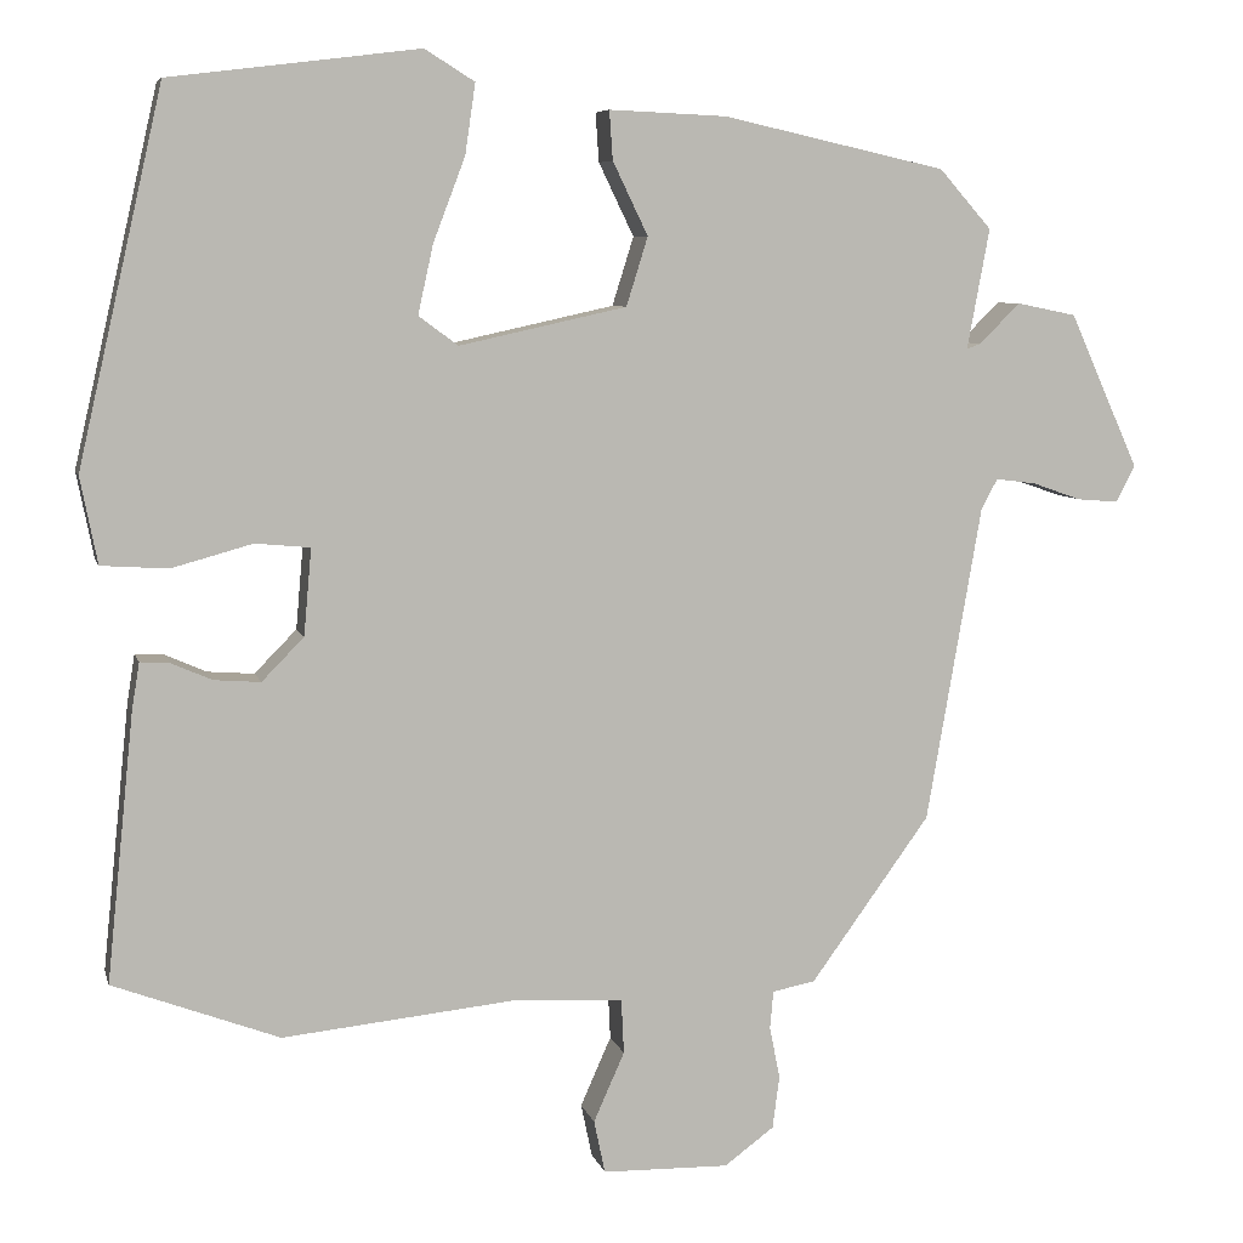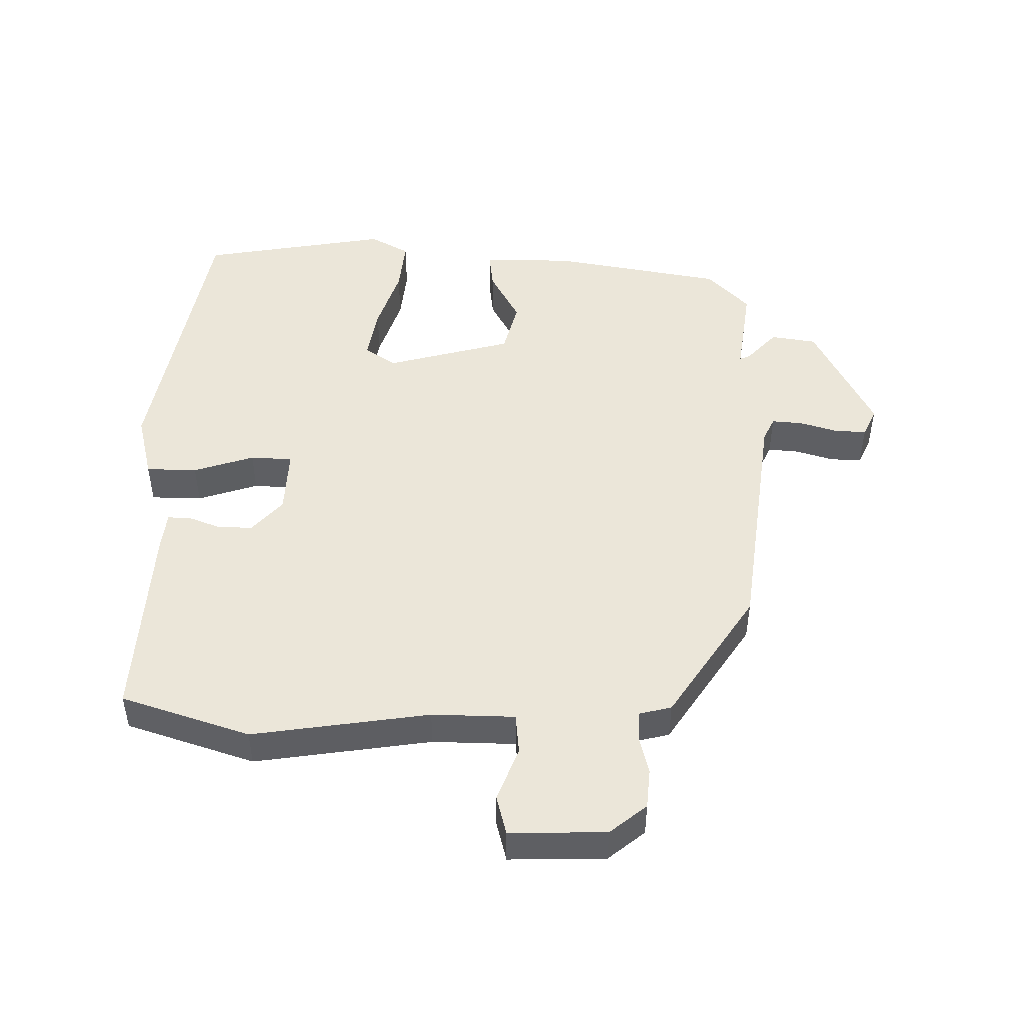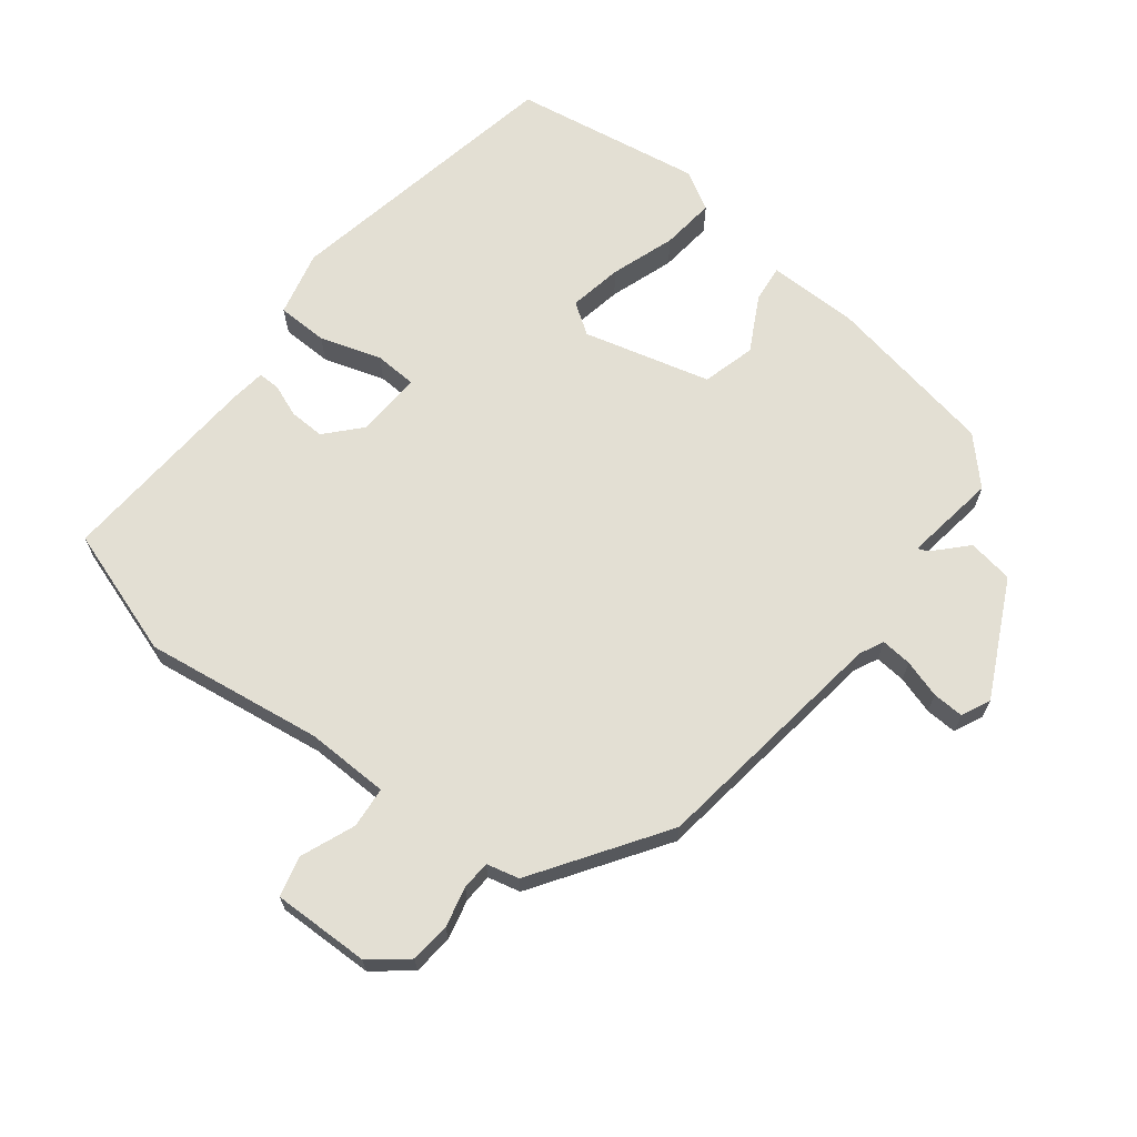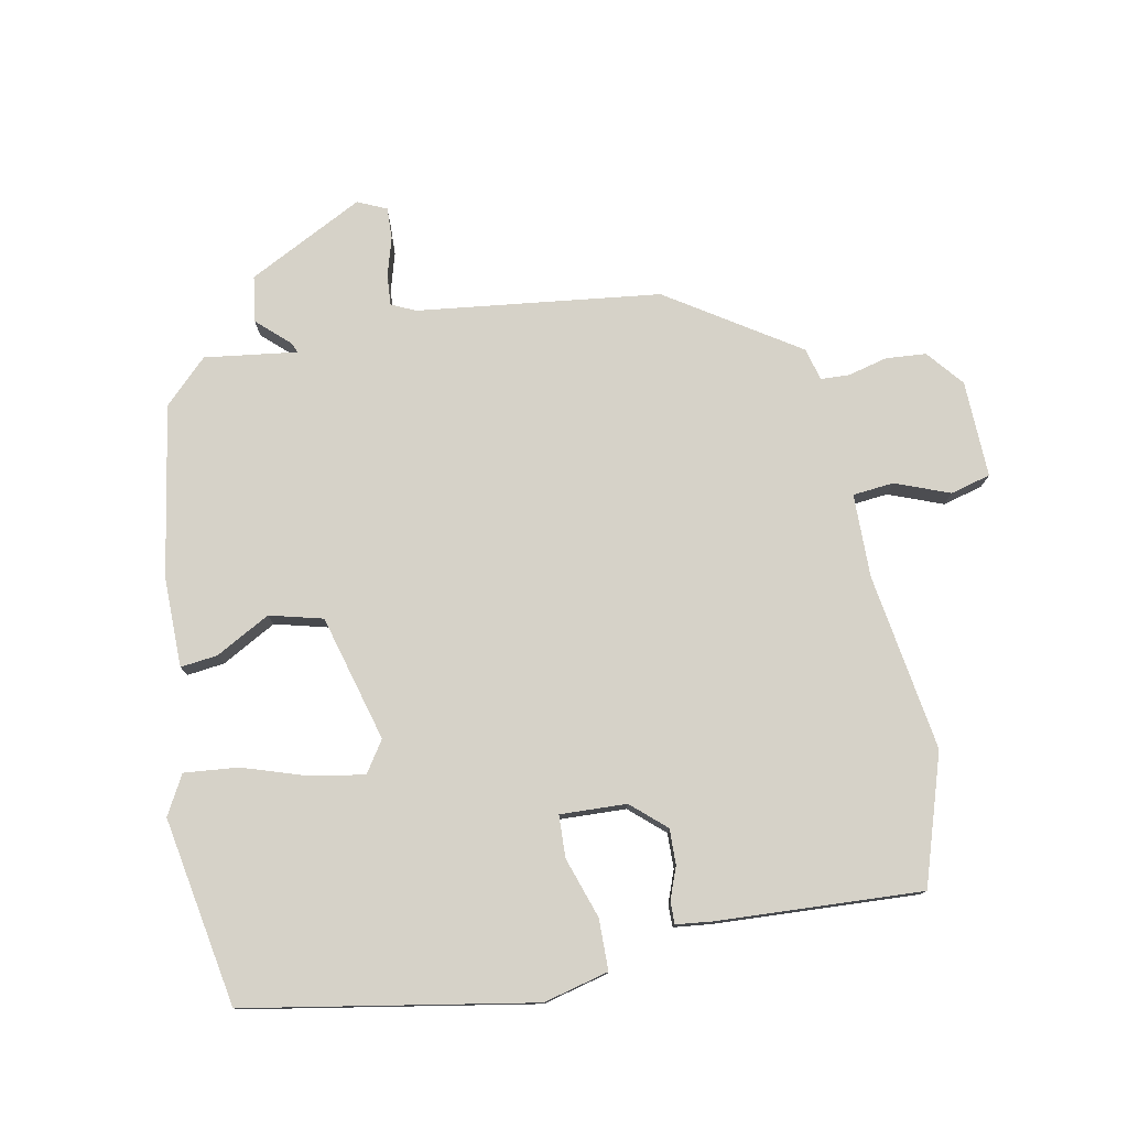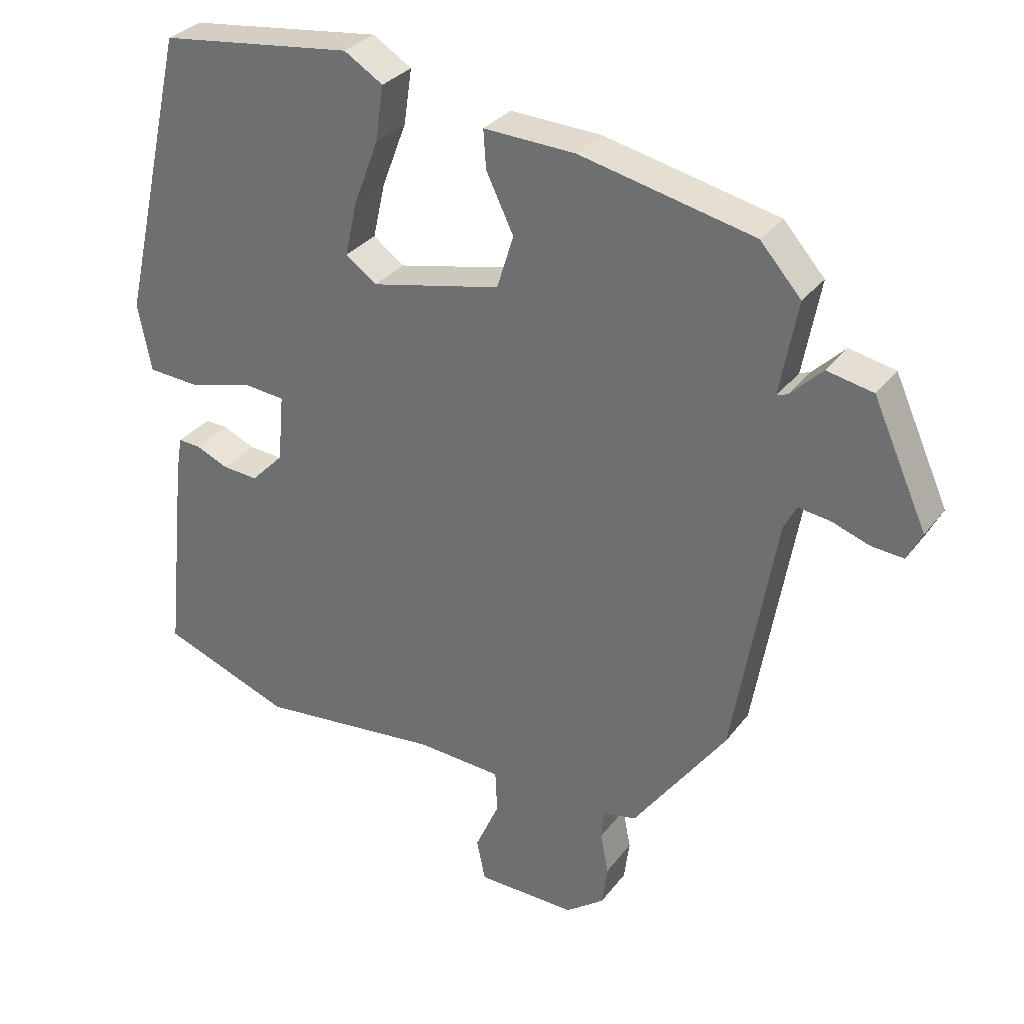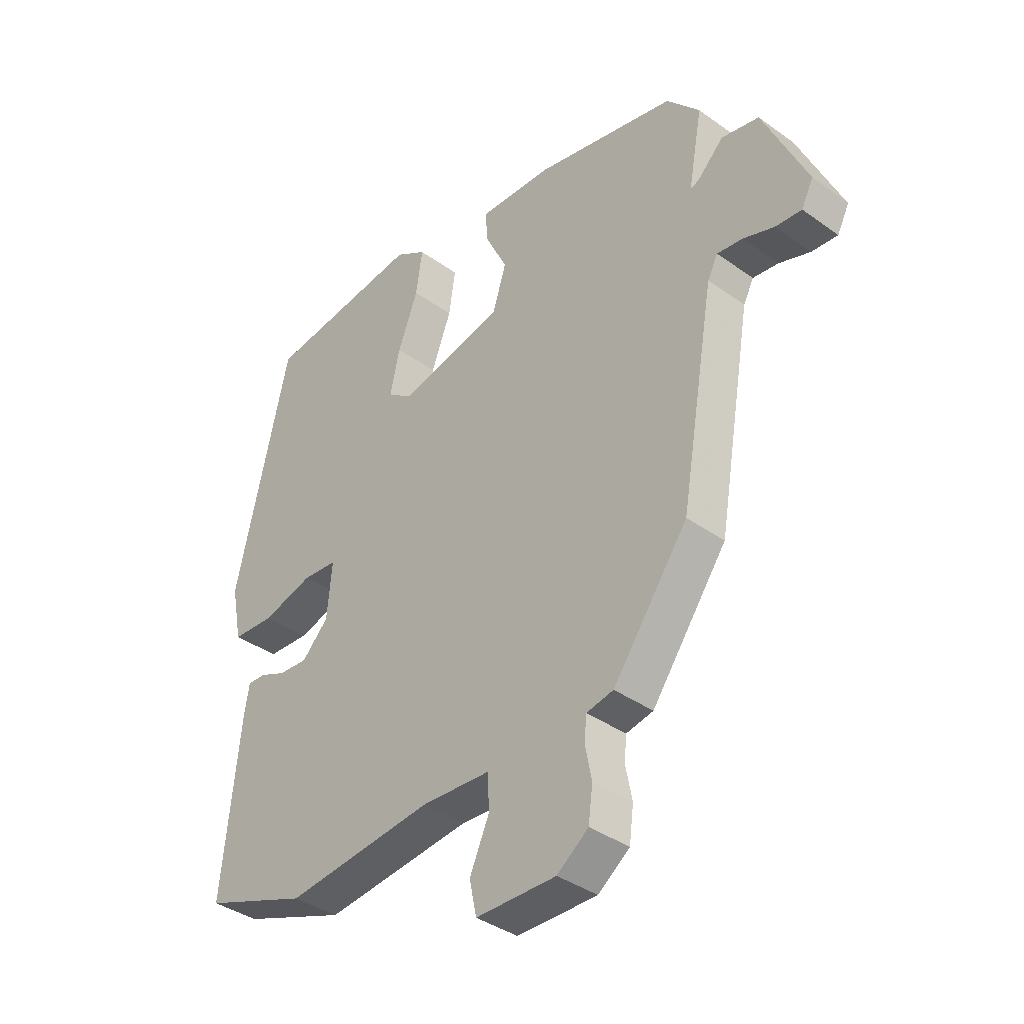
<metadata>
{"format":"obj","ext":"obj","renderer":"f3d","projection":"perspective","resolution":1024,"background":"white","views":[{"elev":7.0,"azim":166.6,"up":"+Z"},{"elev":48.2,"azim":178.2,"up":"+Y"},{"elev":67.0,"azim":-144.3,"up":"+Y"},{"elev":77.8,"azim":76.1,"up":"+Y"},{"elev":31.0,"azim":-149.6,"up":"+Z"},{"elev":-38.3,"azim":-132.2,"up":"+Z"}]}
</metadata>
<code>
v -0.459 0.07 -0.347
v -0.523 0.07 0.021
v -0.542 0.07 0.057
v -0.589 0.07 0.051
v -0.646 0.07 0.031
v -0.694 0.07 0.027
v -0.716 0.07 0.07
v -0.635 0.07 0.25
v -0.566 0.07 0.264
v -0.518 0.07 0.217
v -0.502 0.07 0.211
v -0.528 0.07 0.351
v -0.467 0.07 0.42
v -0.207 0.07 0.478
v -0.07 0.07 0.484
v -0.074 0.07 0.427
v -0.115 0.07 0.342
v -0.09 0.07 0.262
v 0.105 0.07 0.219
v 0.151 0.07 0.253
v 0.133 0.07 0.334
v 0.096 0.07 0.431
v 0.084 0.07 0.513
v 0.142 0.07 0.549
v 0.432 0.07 0.513
v 0.531 0.07 0.08
v 0.511 0.07 -0.021
v 0.433 0.07 -0.026
v 0.339 0.07 0
v 0.275 0.07 -0.006
v 0.284 0.07 -0.107
v 0.333 0.07 -0.157
v 0.387 0.07 -0.153
v 0.435 0.07 -0.132
v 0.469 0.07 -0.13
v 0.478 0.07 -0.185
v 0.51 0.07 -0.496
v 0.316 0.07 -0.569
v 0.043 0.07 -0.541
v -0.084 0.07 -0.549
v -0.087 0.07 -0.612
v -0.051 0.07 -0.693
v -0.064 0.07 -0.755
v -0.212 0.07 -0.758
v -0.27 0.07 -0.715
v -0.278 0.07 -0.654
v -0.266 0.07 -0.593
v -0.27 0.07 -0.549
v -0.32 0.07 -0.539
v -0.459 0 -0.347
v -0.523 0 0.021
v -0.542 0 0.057
v -0.589 0 0.051
v -0.646 0 0.031
v -0.694 0 0.027
v -0.716 0 0.07
v -0.635 0 0.25
v -0.566 0 0.264
v -0.518 0 0.217
v -0.502 0 0.211
v -0.528 0 0.351
v -0.467 0 0.42
v -0.207 0 0.478
v -0.07 0 0.484
v -0.074 0 0.427
v -0.115 0 0.342
v -0.09 0 0.262
v 0.105 0 0.219
v 0.151 0 0.253
v 0.133 0 0.334
v 0.096 0 0.431
v 0.084 0 0.513
v 0.142 0 0.549
v 0.432 0 0.513
v 0.531 0 0.08
v 0.511 0 -0.021
v 0.433 0 -0.026
v 0.339 0 0
v 0.275 0 -0.006
v 0.284 0 -0.107
v 0.333 0 -0.157
v 0.387 0 -0.153
v 0.435 0 -0.132
v 0.469 0 -0.13
v 0.478 0 -0.185
v 0.51 0 -0.496
v 0.316 0 -0.569
v 0.043 0 -0.541
v -0.084 0 -0.549
v -0.087 0 -0.612
v -0.051 0 -0.693
v -0.064 0 -0.755
v -0.212 0 -0.758
v -0.27 0 -0.715
v -0.278 0 -0.654
v -0.266 0 -0.593
v -0.27 0 -0.549
v -0.32 0 -0.539
f 48 49 1 2
f 45 46 47
f 44 45 47
f 43 44 47
f 42 43 47
f 41 42 47
f 40 41 47 48
f 39 40 48 2
f 37 38 39
f 36 37 39
f 35 36 39
f 34 35 39
f 33 34 39
f 32 33 39
f 39 2 3
f 32 39 3
f 31 32 3
f 27 28 29
f 26 27 29
f 25 26 29
f 24 25 29
f 23 24 29
f 22 23 29
f 21 22 29
f 20 21 29 30
f 19 20 30 31
f 15 16 17
f 14 15 17
f 13 14 17
f 12 13 17
f 11 12 17
f 11 17 18
f 8 9 10
f 7 8 10
f 6 7 10
f 5 6 10
f 4 5 10
f 3 4 10 11
f 18 19 31
f 11 18 31
f 3 11 31
f 51 50 98 97
f 96 95 94
f 96 94 93
f 96 93 92
f 96 92 91
f 96 91 90
f 97 96 90 89
f 51 97 89 88
f 88 87 86
f 88 86 85
f 88 85 84
f 88 84 83
f 88 83 82
f 88 82 81
f 52 51 88
f 52 88 81
f 52 81 80
f 78 77 76
f 78 76 75
f 78 75 74
f 78 74 73
f 78 73 72
f 78 72 71
f 78 71 70
f 79 78 70 69
f 80 79 69 68
f 66 65 64
f 66 64 63
f 66 63 62
f 66 62 61
f 66 61 60
f 67 66 60
f 59 58 57
f 59 57 56
f 59 56 55
f 59 55 54
f 59 54 53
f 60 59 53 52
f 80 68 67
f 80 67 60
f 80 60 52
f 1 50 51 2
f 2 51 52 3
f 3 52 53 4
f 4 53 54 5
f 5 54 55 6
f 6 55 56 7
f 7 56 57 8
f 8 57 58 9
f 9 58 59 10
f 10 59 60 11
f 11 60 61 12
f 12 61 62 13
f 13 62 63 14
f 14 63 64 15
f 15 64 65 16
f 16 65 66 17
f 17 66 67 18
f 18 67 68 19
f 19 68 69 20
f 20 69 70 21
f 21 70 71 22
f 22 71 72 23
f 23 72 73 24
f 24 73 74 25
f 25 74 75 26
f 26 75 76 27
f 27 76 77 28
f 28 77 78 29
f 29 78 79 30
f 30 79 80 31
f 31 80 81 32
f 32 81 82 33
f 33 82 83 34
f 34 83 84 35
f 35 84 85 36
f 36 85 86 37
f 37 86 87 38
f 38 87 88 39
f 39 88 89 40
f 40 89 90 41
f 41 90 91 42
f 42 91 92 43
f 43 92 93 44
f 44 93 94 45
f 45 94 95 46
f 46 95 96 47
f 47 96 97 48
f 48 97 98 49
f 49 98 50 1

</code>
